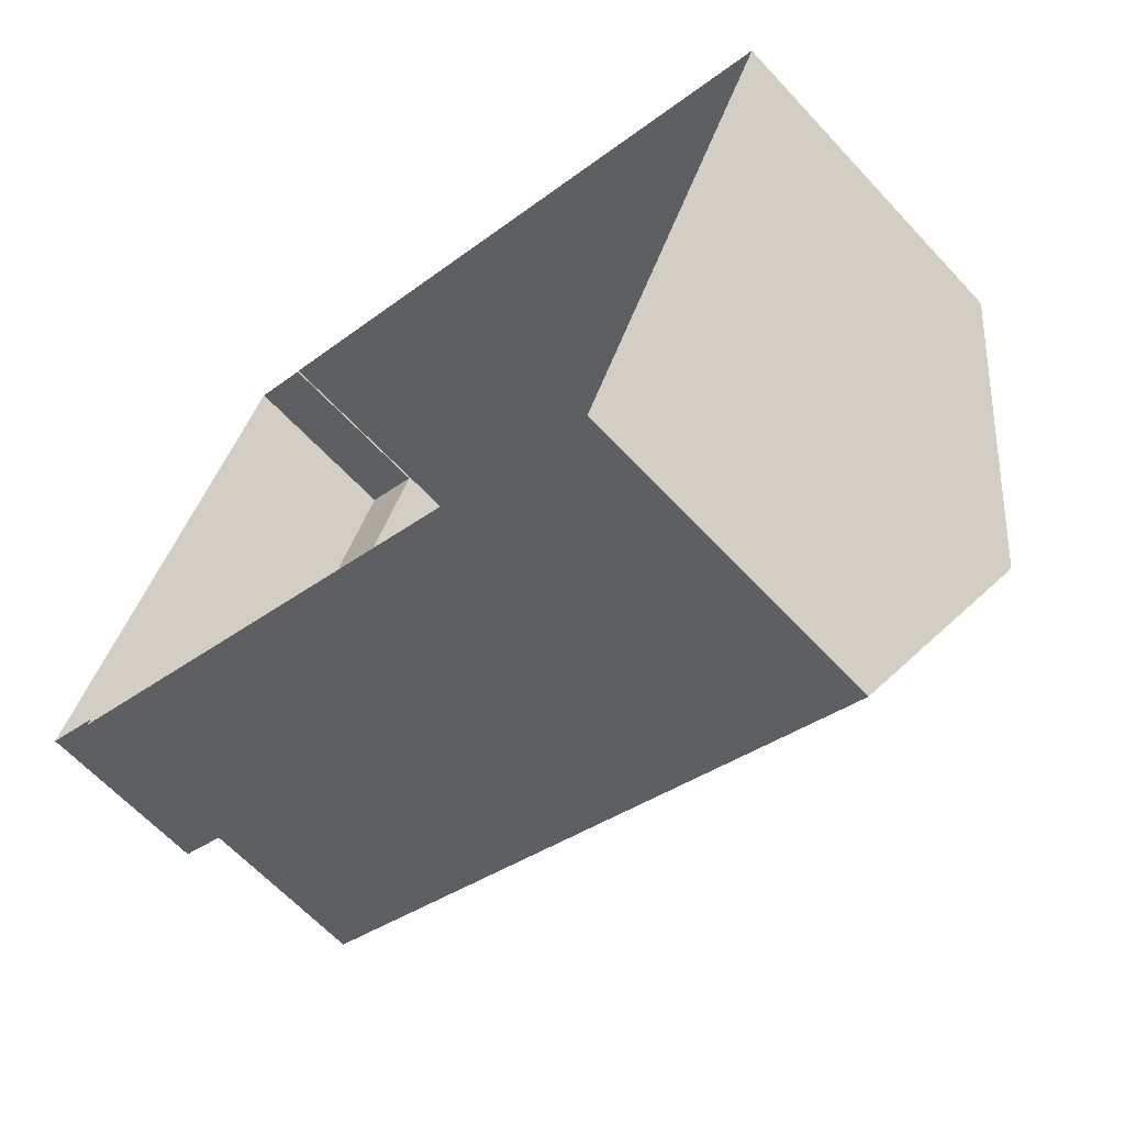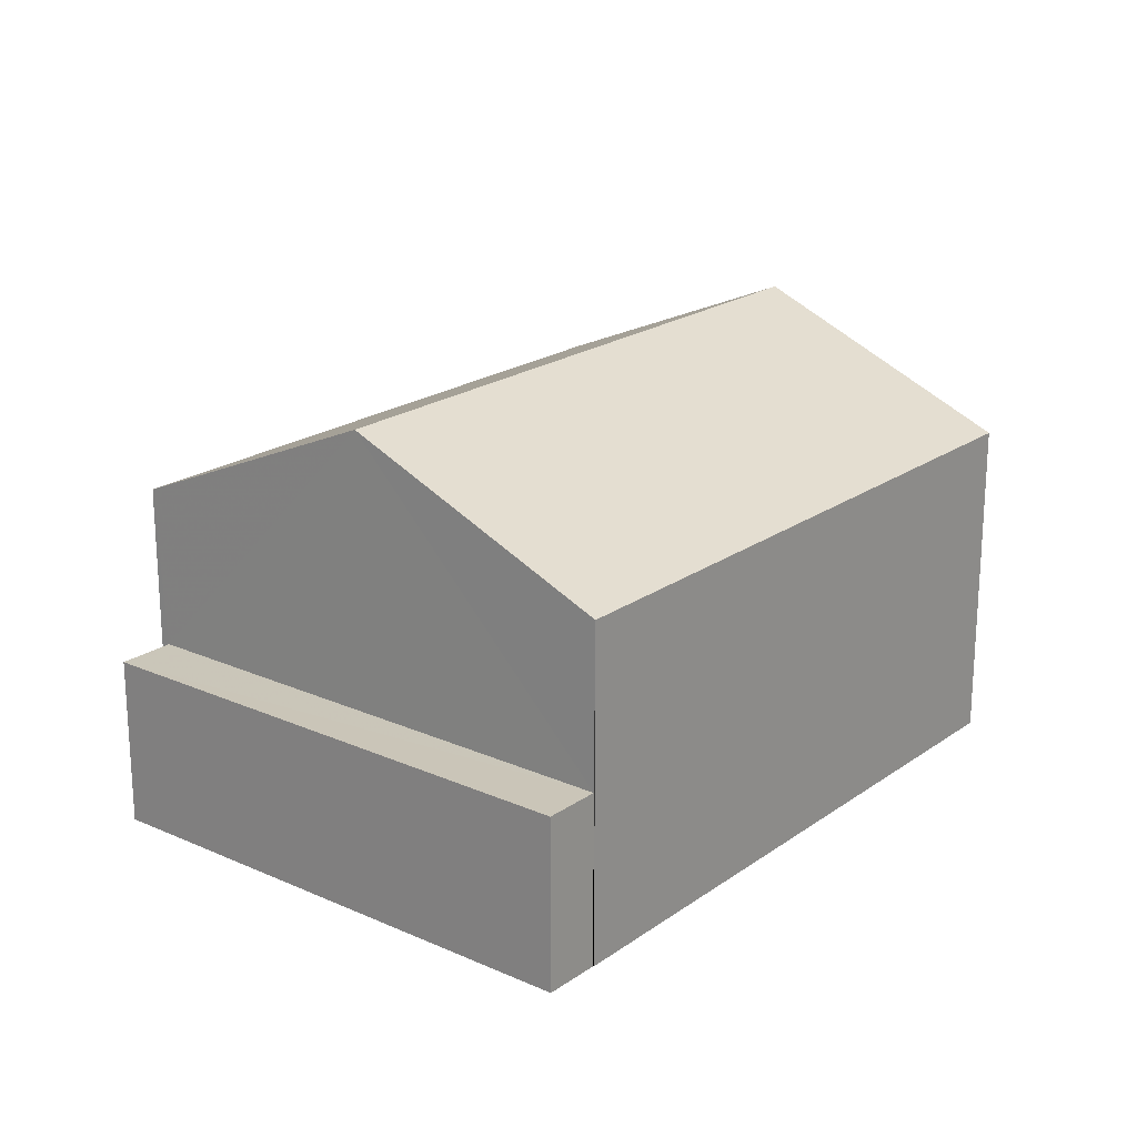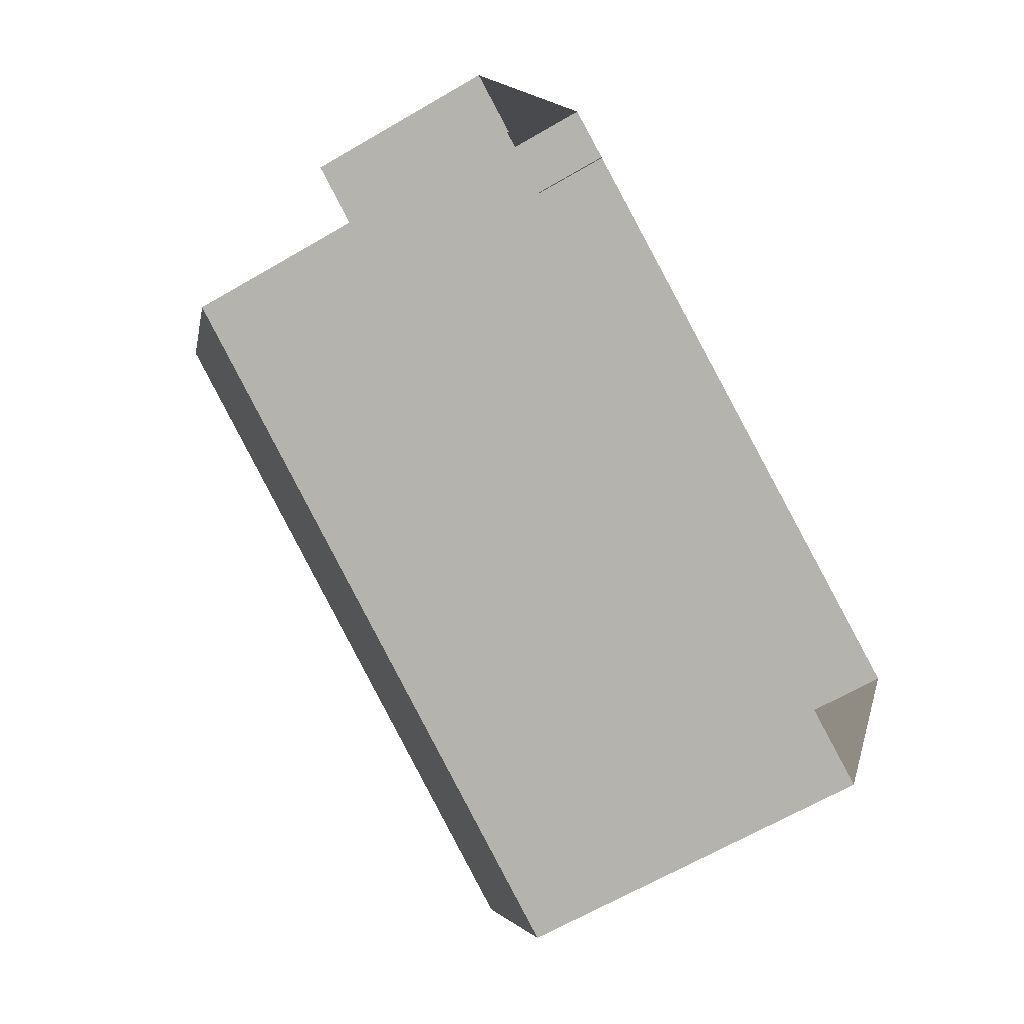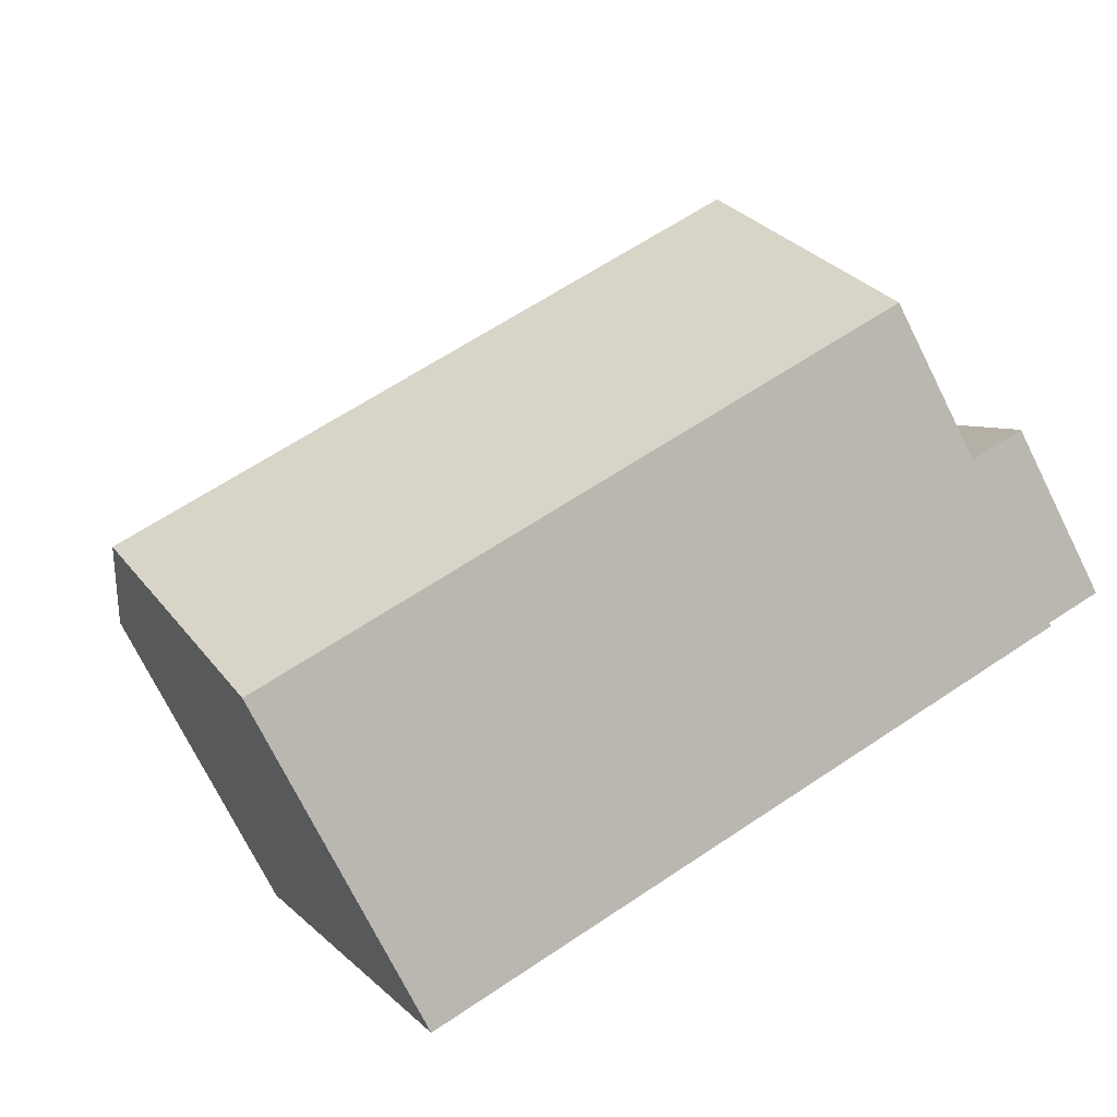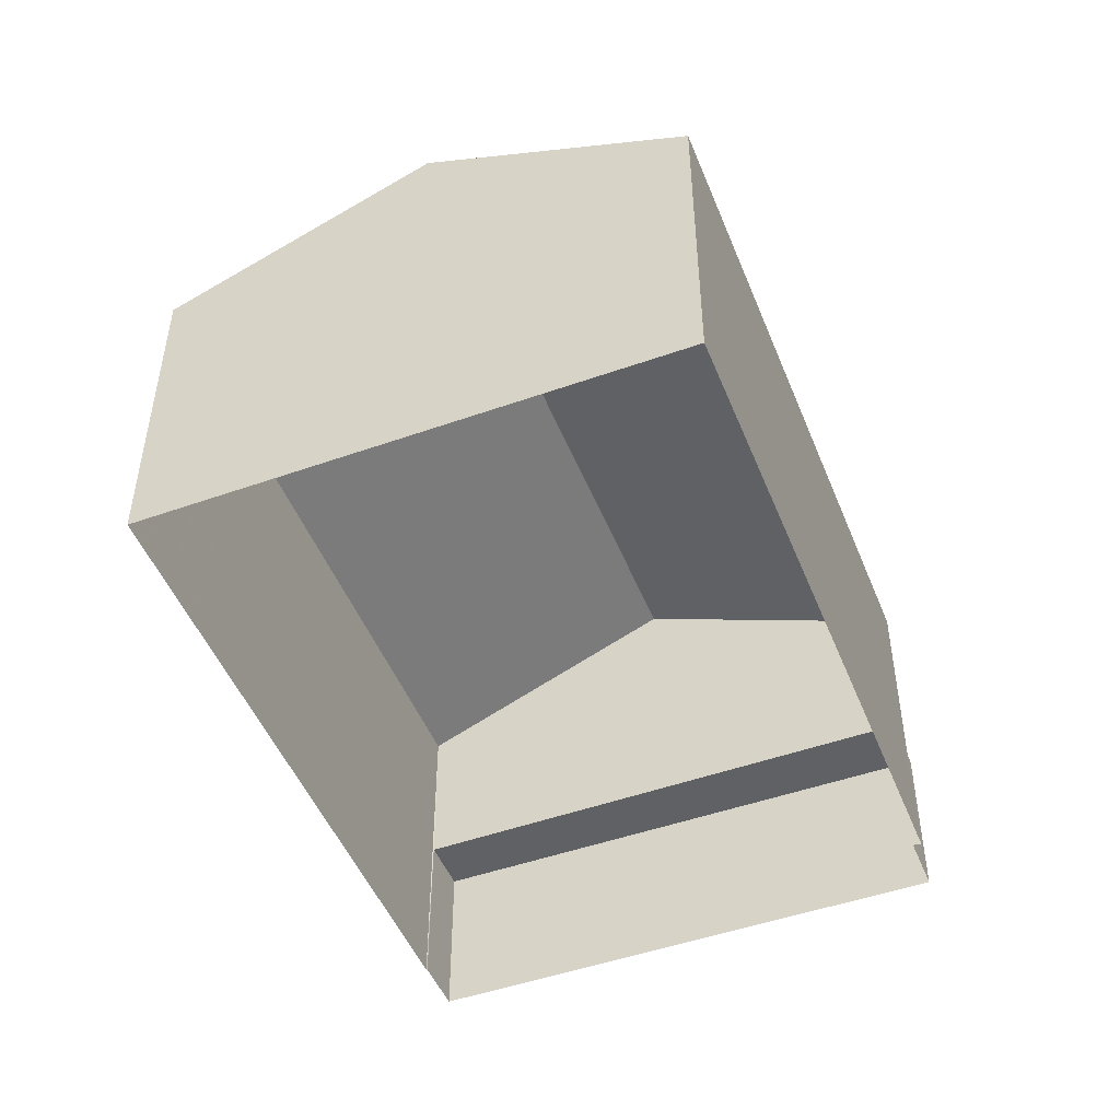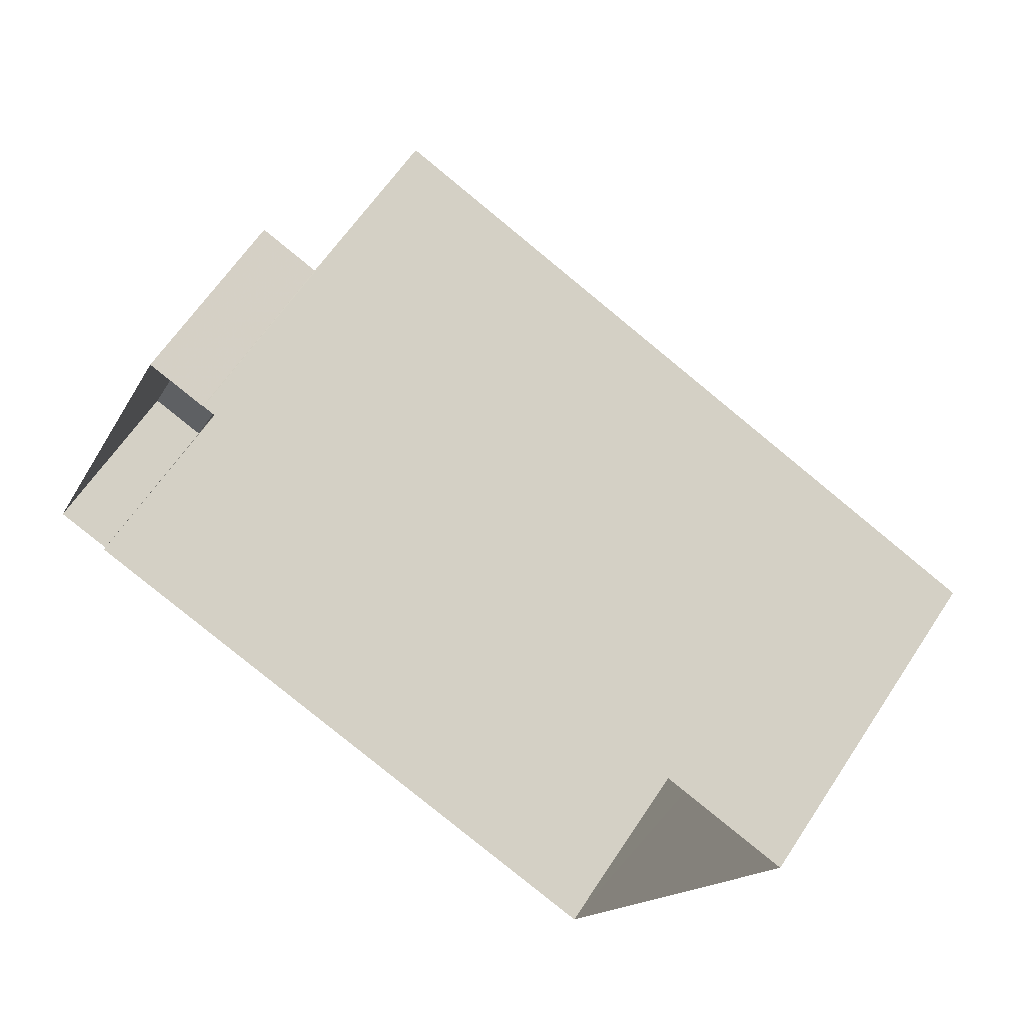
<metadata>
{"format":"obj","ext":"obj","renderer":"f3d","projection":"perspective","resolution":1024,"background":"white","views":[{"elev":-63.3,"azim":-137.3,"up":"+Y"},{"elev":20.7,"azim":151.0,"up":"+Z"},{"elev":-64.2,"azim":120.5,"up":"+Y"},{"elev":-74.3,"azim":26.6,"up":"+Y"},{"elev":-48.9,"azim":-46.1,"up":"+Z"},{"elev":62.2,"azim":-146.8,"up":"+Y"}]}
</metadata>
<code>
v -2.199e+05 -1.244e+05 29.47
v -2.199e+05 -1.244e+05 29.47
v -2.199e+05 -1.244e+05 29.47
v -2.199e+05 -1.244e+05 29.47
v -2.199e+05 -1.244e+05 29.47
v -2.199e+05 -1.244e+05 29.47
v -2.199e+05 -1.244e+05 29.47
v -2.199e+05 -1.244e+05 29.47
v -2.199e+05 -1.244e+05 35.56
v -2.199e+05 -1.244e+05 35.56
v -2.199e+05 -1.244e+05 37.67
v -2.199e+05 -1.244e+05 37.67
v -2.199e+05 -1.244e+05 32.6
v -2.199e+05 -1.244e+05 32.6
v -2.199e+05 -1.244e+05 32.6
v -2.199e+05 -1.244e+05 32.6
v -2.199e+05 -1.244e+05 35.56
v -2.199e+05 -1.244e+05 35.56
f 1 2 3
f 3 4 5
f 1 6 2
f 7 8 5
f 8 1 5
f 5 1 3
f 9 10 11
f 12 9 11
f 13 14 15
f 13 16 14
f 17 18 12
f 11 17 12
f 13 15 7
f 5 13 7
f 1 8 14
f 16 1 14
f 3 17 4
f 3 18 17
f 5 4 13
f 16 6 1
f 16 13 11
f 10 6 16
f 4 17 13
f 10 16 11
f 13 17 11
f 15 8 7
f 15 14 8
f 18 3 12
f 3 2 12
f 2 9 12
f 10 2 6
f 10 9 2

</code>
